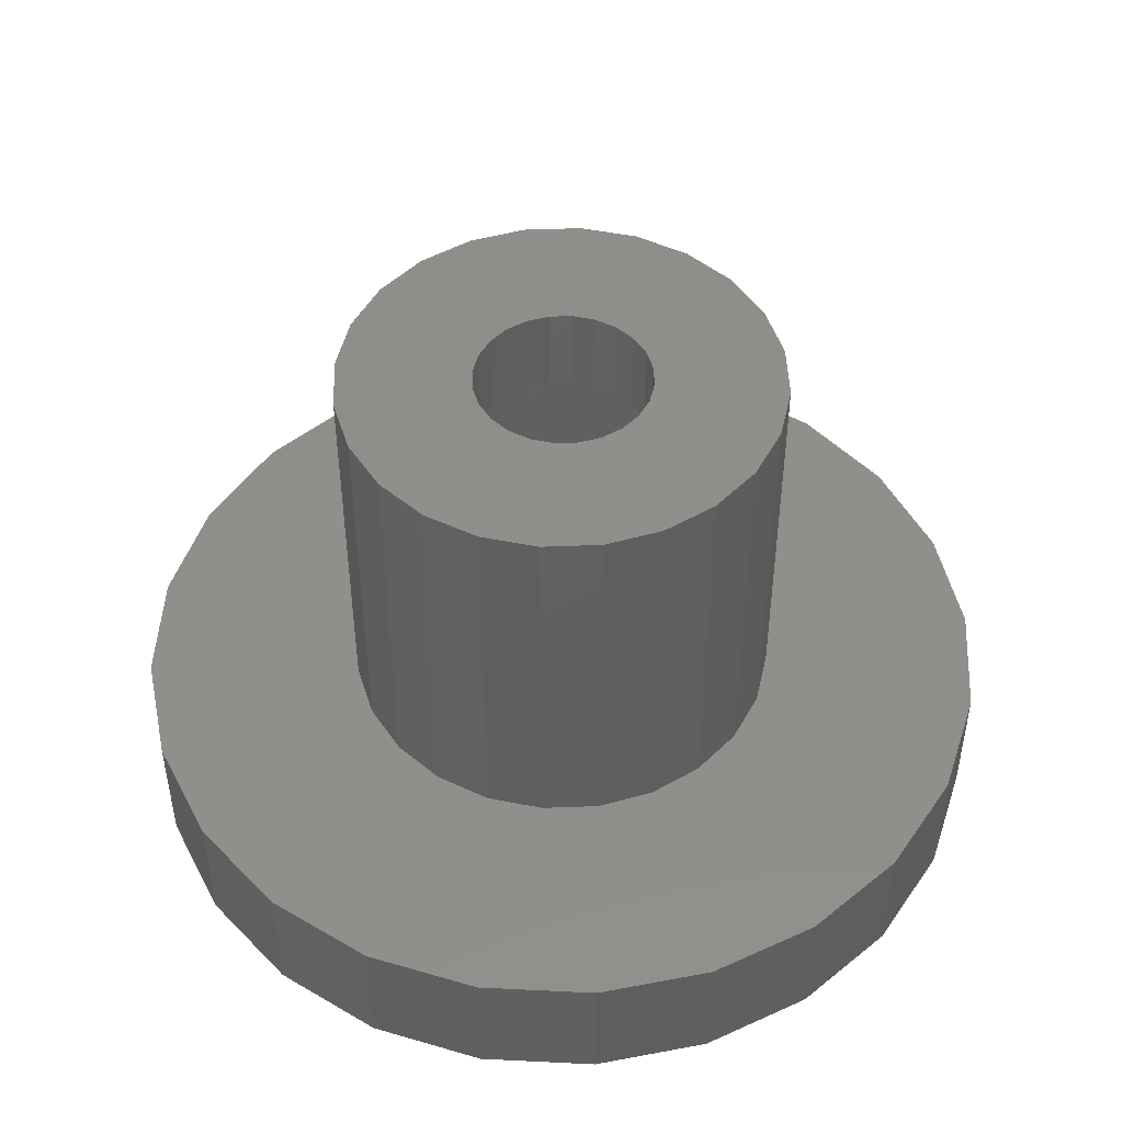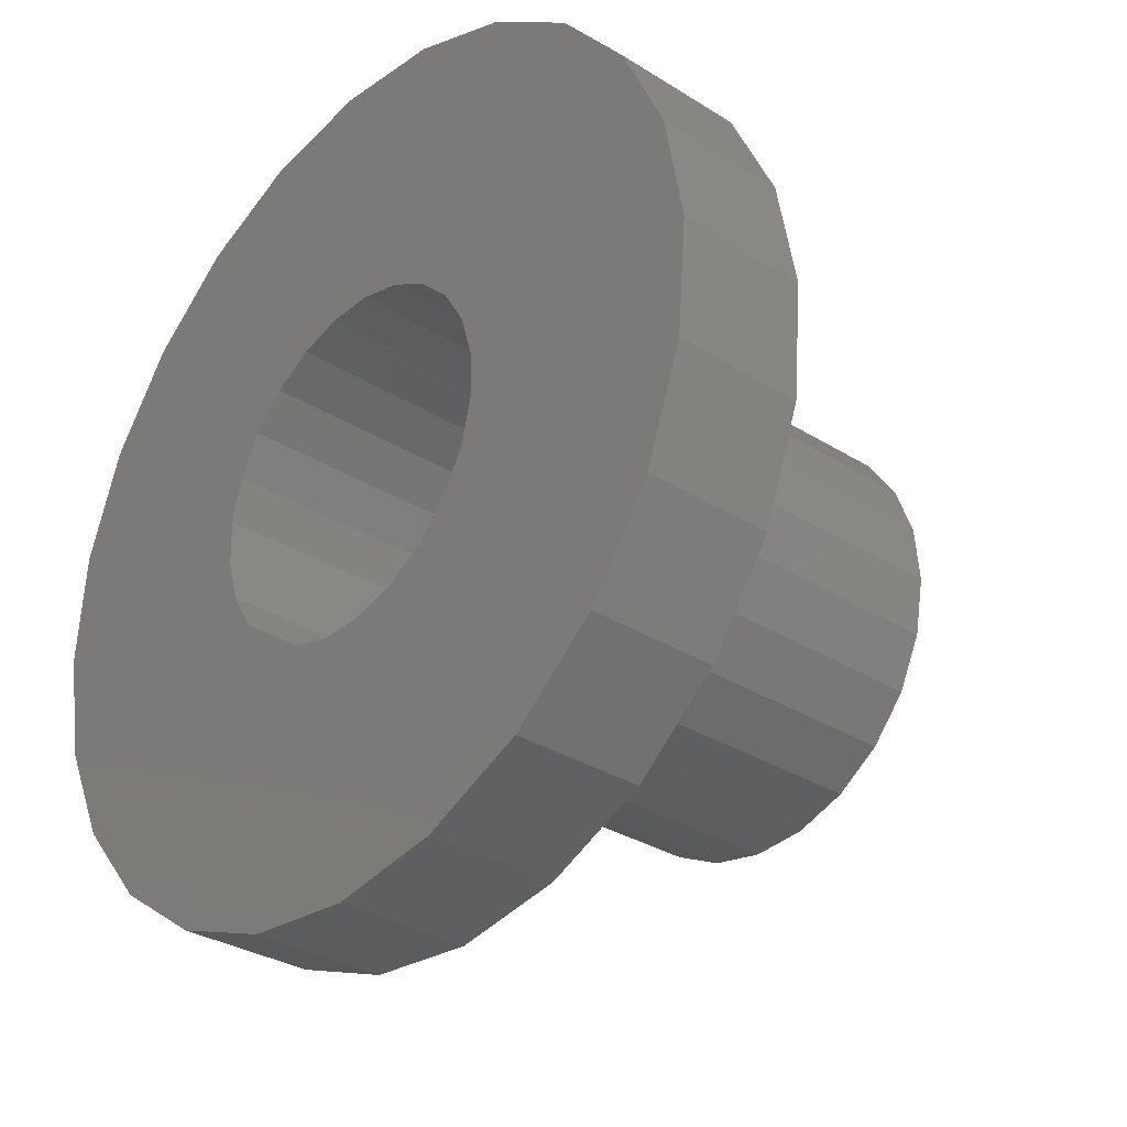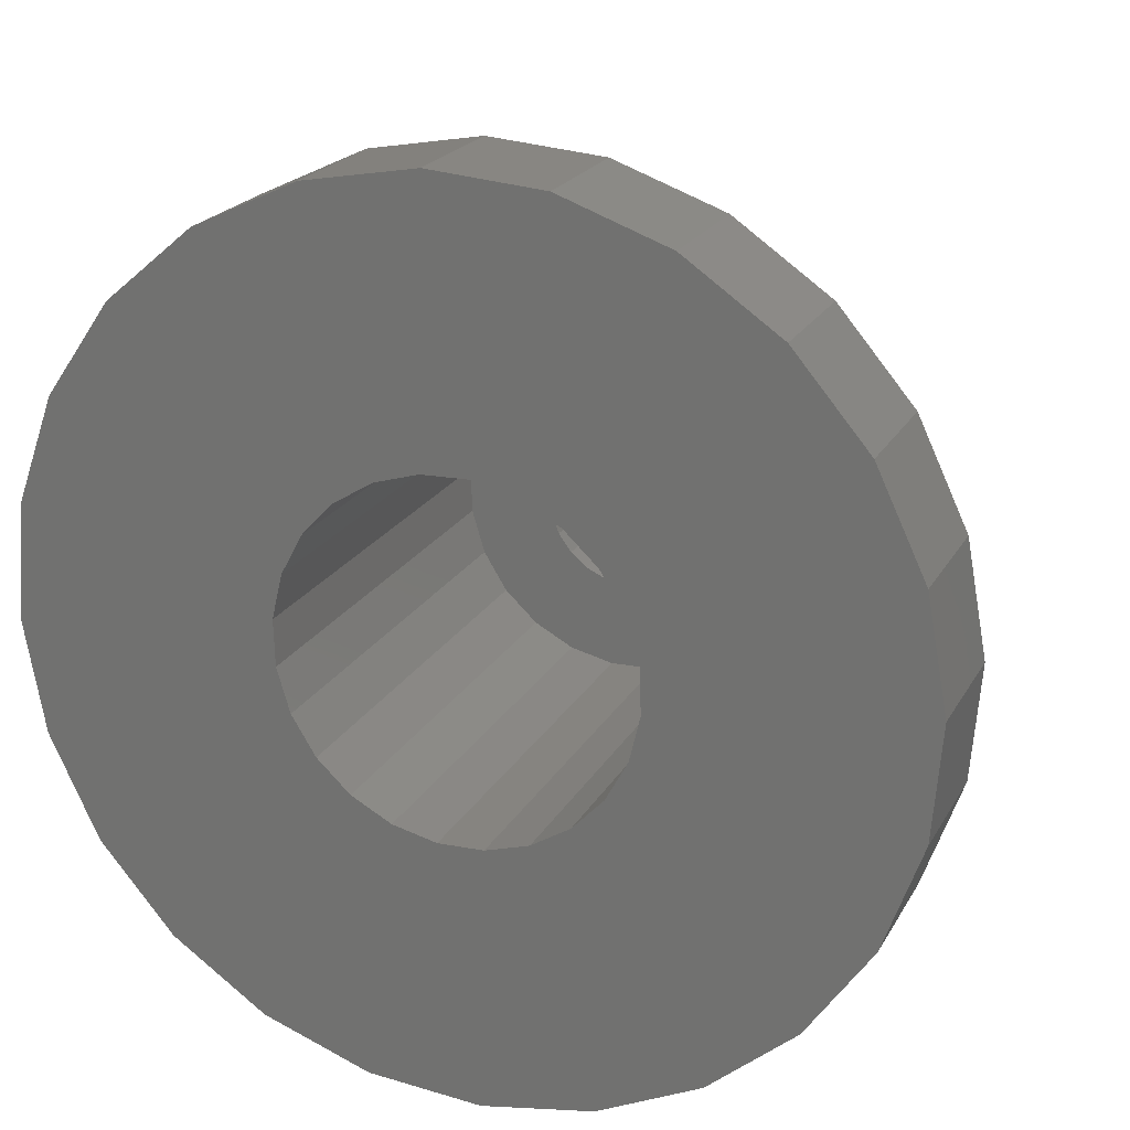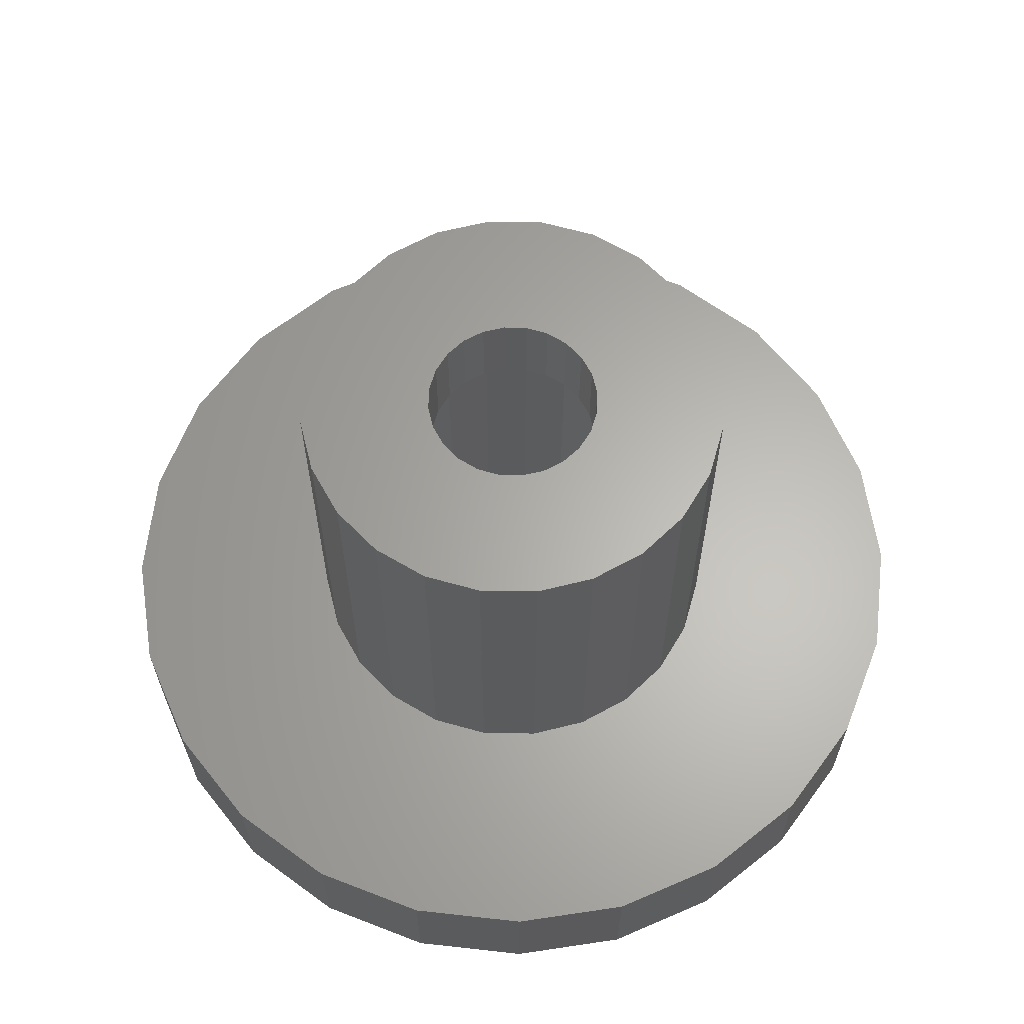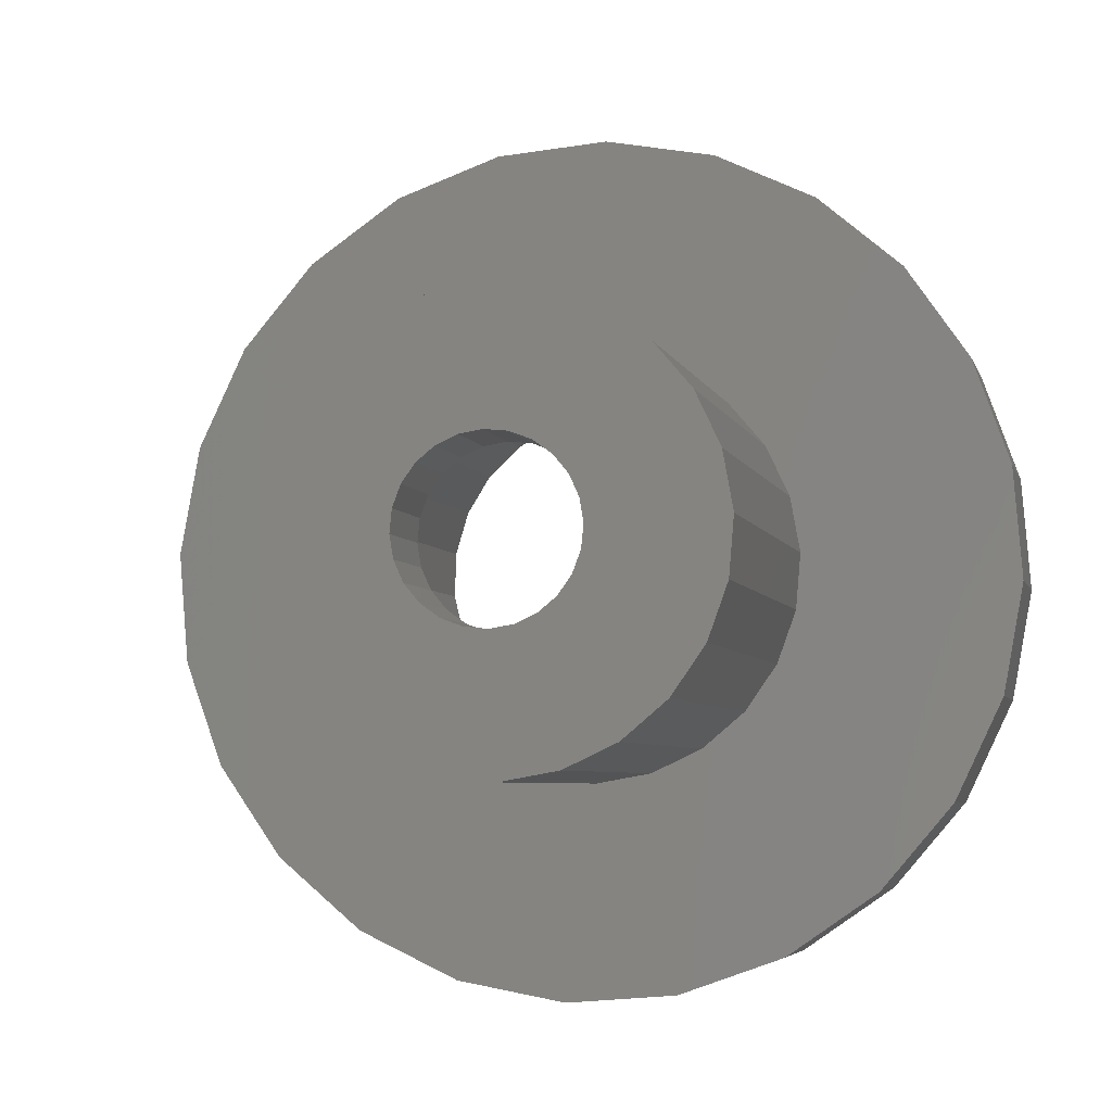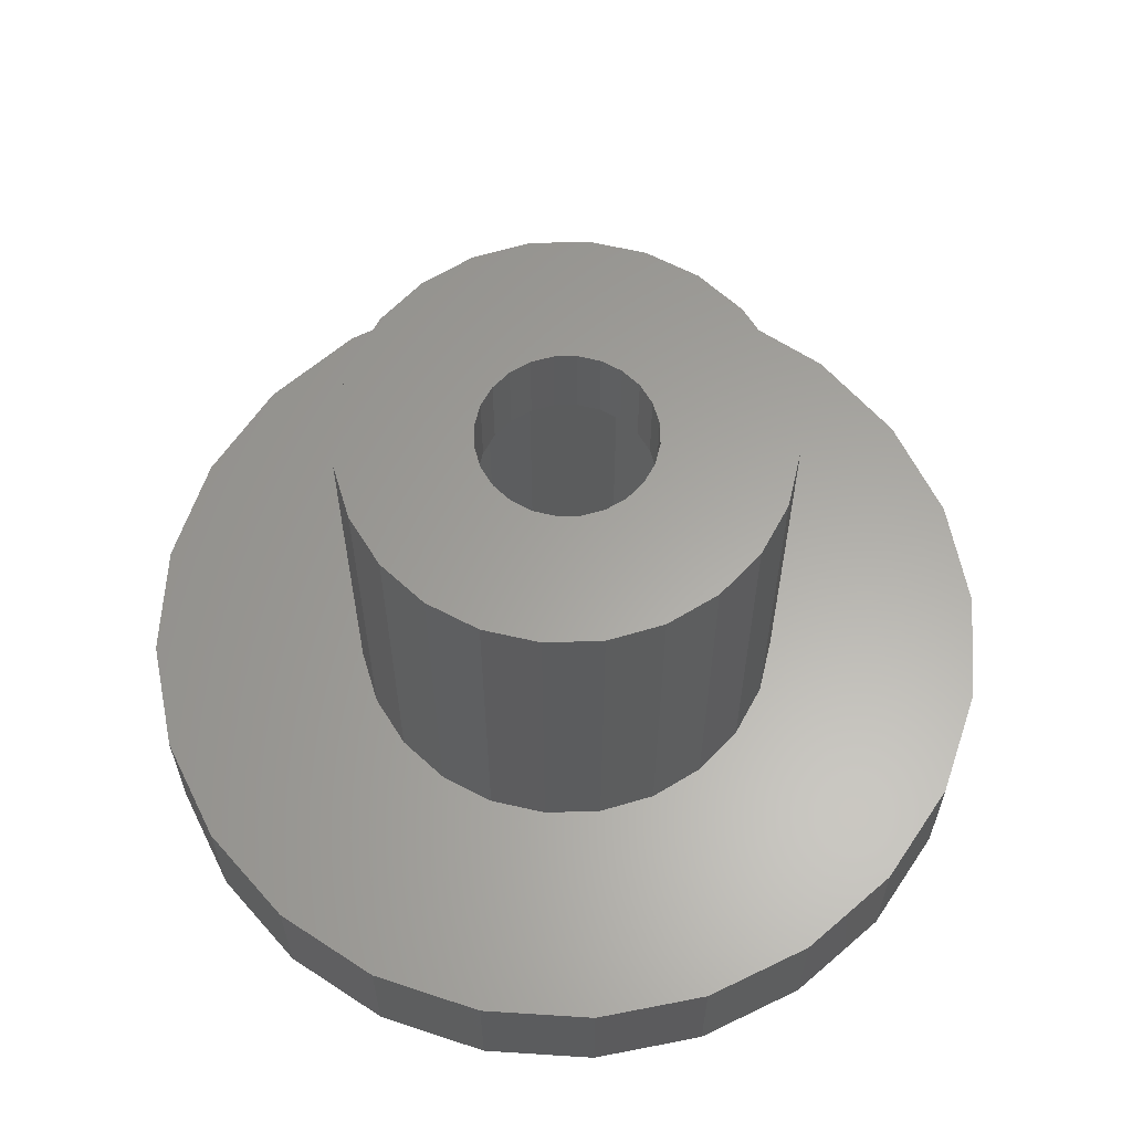
<metadata>
{"format":"stl","ext":"stl","renderer":"f3d","projection":"perspective","resolution":1024,"background":"white","views":[{"elev":48.1,"azim":112.8,"up":"+Z"},{"elev":-31.2,"azim":-131.9,"up":"+Y"},{"elev":21.2,"azim":-158.2,"up":"+Y"},{"elev":63.7,"azim":161.1,"up":"+Z"},{"elev":-5.0,"azim":13.4,"up":"+Y"},{"elev":61.9,"azim":158.4,"up":"+Z"}]}
</metadata>
<code>
# stl→obj: 240 verts, 480 faces
v -869.1 146.8 0
v -869.2 144.2 0
v -869.3 145.5 0
v -868.8 143 0
v -868.5 148 0
v -868 141.9 0
v -867.7 149 0
v -867 141.1 0
v -866.6 149.7 0
v -866.8 145.2 0
v -866.8 145.8 0
v -866.5 146.4 0
v -865.4 150.2 0
v -866.2 147 0
v -865.7 147.4 0
v -865.1 147.7 0
v -864.1 150.3 0
v -864.4 147.8 0
v -863.8 147.7 0
v -862.8 150.1 0
v -863.2 147.5 0
v -862.6 147.1 0
v -861.6 149.5 0
v -862.2 146.7 0
v -861.9 146.1 0
v -861.8 145.4 0
v -866.7 144.5 0
v -865.9 140.5 0
v -866.4 143.9 0
v -866 143.5 0
v -865.5 143.1 0
v -864.6 140.3 0
v -864.9 142.9 0
v -864.2 142.8 0
v -863.3 140.4 0
v -863.6 142.9 0
v -863 143.2 0
v -862 140.9 0
v -862.5 143.6 0
v -862.1 144.2 0
v -861.9 144.8 0
v -861 141.6 0
v -860.6 148.7 0
v -860.1 142.6 0
v -859.9 147.6 0
v -859.6 143.8 0
v -859.4 146.4 0
v -859.3 145.1 0
v -866.3 145.6 0
v -866.3 145.1 0
v -866.1 146.1 0
v -865.9 146.6 0
v -865.5 146.9 0
v -865 147.2 0
v -864.5 147.3 0
v -864 147.3 0
v -863.5 147.1 0
v -863.1 146.9 0
v -862.7 146.5 0
v -862.5 146 0
v -862.3 145.5 0
v -866.2 144.6 0
v -865.9 144.1 0
v -865.6 143.7 0
v -865.1 143.5 0
v -864.6 143.3 0
v -864.1 143.3 0
v -863.6 143.4 0
v -863.2 143.7 0
v -862.8 144 0
v -862.5 144.5 0
v -862.3 145 0
v -867 141.1 1.5
v -866.7 144.5 1.5
v -866.8 145.2 1.5
v -865.9 140.5 1.5
v -866.4 143.9 1.5
v -866 143.5 1.5
v -865.5 143.1 1.5
v -864.6 140.3 1.5
v -864.9 142.9 1.5
v -864.2 142.8 1.5
v -863.3 140.4 1.5
v -863.6 142.9 1.5
v -863 143.2 1.5
v -862 140.9 1.5
v -862.5 143.6 1.5
v -862.1 144.2 1.5
v -861.9 144.8 1.5
v -861 141.6 1.5
v -861.8 145.4 1.5
v -861.6 149.5 1.5
v -860.6 148.7 1.5
v -860.1 142.6 1.5
v -859.9 147.6 1.5
v -859.6 143.8 1.5
v -859.4 146.4 1.5
v -859.3 145.1 1.5
v -869.2 144.2 1.5
v -869.1 146.8 1.5
v -869.3 145.5 1.5
v -868.8 143 1.5
v -868.5 148 1.5
v -868 141.9 1.5
v -867.7 149 1.5
v -866.6 149.7 1.5
v -866.8 145.8 1.5
v -866.5 146.4 1.5
v -865.4 150.2 1.5
v -866.2 147 1.5
v -865.7 147.4 1.5
v -865.1 147.7 1.5
v -864.1 150.3 1.5
v -864.4 147.8 1.5
v -863.8 147.7 1.5
v -862.8 150.1 1.5
v -863.2 147.5 1.5
v -862.6 147.1 1.5
v -862.2 146.7 1.5
v -861.9 146.1 1.5
v -866 143.5 6
v -866.3 145.1 6
v -866.4 143.9 6
v -866.2 144.6 6
v -865.9 144.1 6
v -865.5 143.1 6
v -865.6 143.7 6
v -865.1 143.5 6
v -864.9 142.9 6
v -864.6 143.3 6
v -864.2 142.8 6
v -864.1 143.3 6
v -863.6 142.9 6
v -863.6 143.4 6
v -863.2 143.7 6
v -863 143.2 6
v -862.8 144 6
v -862.5 143.6 6
v -862.5 144.5 6
v -862.3 145 6
v -862.1 144.2 6
v -862.3 145.5 6
v -862.2 146.7 6
v -861.9 146.1 6
v -861.9 144.8 6
v -861.8 145.4 6
v -866.7 144.5 6
v -866.8 145.8 6
v -866.8 145.2 6
v -866.5 146.4 6
v -866.3 145.6 6
v -866.2 147 6
v -866.1 146.1 6
v -865.7 147.4 6
v -865.9 146.6 6
v -865.5 146.9 6
v -865.1 147.7 6
v -865 147.2 6
v -864.4 147.8 6
v -864.5 147.3 6
v -864 147.3 6
v -863.8 147.7 6
v -863.5 147.1 6
v -863.2 147.5 6
v -863.1 146.9 6
v -862.6 147.1 6
v -862.7 146.5 6
v -862.5 146 6
v -865.5 146.9 5
v -865.3 145.5 5
v -865.3 145.3 5
v -865 147.2 5
v -865.2 145.8 5
v -865.1 146 5
v -864.9 146.2 5
v -864.5 147.3 5
v -864.6 146.3 5
v -864.4 146.3 5
v -864 147.3 5
v -864.1 146.3 5
v -863.9 146.2 5
v -863.5 147.1 5
v -863.6 146 5
v -863.5 145.8 5
v -863.1 146.9 5
v -863.4 145.6 5
v -863.3 145.4 5
v -863.2 143.7 5
v -862.8 144 5
v -862.7 146.5 5
v -862.5 144.5 5
v -862.5 146 5
v -862.3 145 5
v -862.3 145.5 5
v -866.3 145.6 5
v -866.2 144.6 5
v -866.3 145.1 5
v -866.1 146.1 5
v -865.9 144.1 5
v -865.9 146.6 5
v -865.6 143.7 5
v -865.1 143.5 5
v -865.3 145 5
v -865.2 144.8 5
v -865 144.6 5
v -864.6 143.3 5
v -864.8 144.4 5
v -864.6 144.3 5
v -864.1 143.3 5
v -864.3 144.3 5
v -864 144.4 5
v -863.6 143.4 5
v -863.8 144.5 5
v -863.6 144.6 5
v -863.4 144.8 5
v -863.4 145.1 5
v -865.3 145.3 6
v -865.3 145 6
v -865.2 144.8 6
v -865 144.6 6
v -864.8 144.4 6
v -864.6 144.3 6
v -864.3 144.3 6
v -864 144.4 6
v -863.8 144.5 6
v -863.6 144.6 6
v -863.4 144.8 6
v -863.4 145.1 6
v -863.3 145.4 6
v -865.3 145.5 6
v -865.2 145.8 6
v -865.1 146 6
v -864.9 146.2 6
v -864.6 146.3 6
v -864.4 146.3 6
v -864.1 146.3 6
v -863.9 146.2 6
v -863.6 146 6
v -863.5 145.8 6
v -863.4 145.6 6
f 1 2 3
f 2 1 4
f 4 1 5
f 4 5 6
f 6 5 7
f 6 7 8
f 8 7 9
f 8 9 10
f 10 9 11
f 11 9 12
f 12 9 13
f 12 13 14
f 14 13 15
f 15 13 16
f 16 13 17
f 16 17 18
f 18 17 19
f 19 17 20
f 19 20 21
f 21 20 22
f 22 20 23
f 22 23 24
f 24 23 25
f 25 23 26
f 8 27 28
f 27 8 10
f 28 27 29
f 28 29 30
f 28 30 31
f 28 31 32
f 32 31 33
f 32 33 34
f 32 34 35
f 35 34 36
f 35 36 37
f 35 37 38
f 38 37 39
f 38 39 40
f 38 40 41
f 38 41 42
f 42 41 26
f 42 26 23
f 42 23 43
f 42 43 44
f 44 43 45
f 44 45 46
f 46 45 47
f 46 47 48
f 11 27 10
f 27 11 12
f 27 12 29
f 29 12 49
f 49 12 14
f 29 49 50
f 49 14 51
f 51 14 15
f 51 15 52
f 52 15 53
f 53 15 16
f 53 16 54
f 54 16 18
f 54 18 55
f 55 18 56
f 56 18 19
f 56 19 57
f 57 19 21
f 57 21 58
f 58 21 22
f 58 22 59
f 59 22 60
f 60 22 24
f 60 24 61
f 50 30 29
f 30 50 62
f 30 62 63
f 30 63 31
f 31 63 64
f 31 64 65
f 31 65 33
f 33 65 66
f 33 66 34
f 34 66 67
f 34 67 36
f 36 67 68
f 36 68 69
f 36 69 37
f 37 69 70
f 37 70 39
f 39 70 71
f 39 71 72
f 39 72 40
f 40 72 61
f 40 61 24
f 40 24 25
f 40 25 41
f 41 25 26
f 73 74 75
f 74 73 76
f 74 76 77
f 77 76 78
f 78 76 79
f 79 76 80
f 79 80 81
f 81 80 82
f 82 80 83
f 82 83 84
f 84 83 85
f 85 83 86
f 85 86 87
f 87 86 88
f 88 86 89
f 89 86 90
f 89 90 91
f 91 90 92
f 92 90 93
f 93 90 94
f 93 94 95
f 95 94 96
f 95 96 97
f 97 96 98
f 99 100 101
f 100 99 102
f 100 102 103
f 103 102 104
f 103 104 105
f 105 104 73
f 105 73 106
f 106 73 75
f 106 75 107
f 106 107 108
f 106 108 109
f 109 108 110
f 109 110 111
f 109 111 112
f 109 112 113
f 113 112 114
f 113 114 115
f 113 115 116
f 116 115 117
f 116 117 118
f 116 118 92
f 92 118 119
f 92 119 120
f 92 120 91
f 99 4 102
f 4 99 2
f 101 2 99
f 2 101 3
f 100 3 101
f 3 100 1
f 103 1 100
f 1 103 5
f 105 5 103
f 5 105 7
f 105 9 7
f 9 105 106
f 106 13 9
f 13 106 109
f 109 17 13
f 17 109 113
f 113 20 17
f 20 113 116
f 116 23 20
f 23 116 92
f 92 43 23
f 43 92 93
f 43 95 45
f 95 43 93
f 45 97 47
f 97 45 95
f 47 98 48
f 98 47 97
f 48 96 46
f 96 48 98
f 46 94 44
f 94 46 96
f 44 90 42
f 90 44 94
f 90 38 42
f 38 90 86
f 86 35 38
f 35 86 83
f 83 32 35
f 32 83 80
f 80 28 32
f 28 80 76
f 76 8 28
f 8 76 73
f 73 6 8
f 6 73 104
f 102 6 104
f 6 102 4
f 121 122 123
f 122 121 124
f 124 121 125
f 125 121 126
f 125 126 127
f 127 126 128
f 128 126 129
f 128 129 130
f 130 129 131
f 130 131 132
f 132 131 133
f 132 133 134
f 134 133 135
f 135 133 136
f 135 136 137
f 137 136 138
f 137 138 139
f 139 138 140
f 140 138 141
f 140 141 142
f 142 141 143
f 143 141 144
f 144 141 145
f 144 145 146
f 147 148 149
f 148 147 150
f 150 147 123
f 150 123 151
f 150 151 152
f 151 123 122
f 152 151 153
f 152 153 154
f 154 153 155
f 154 155 156
f 154 156 157
f 157 156 158
f 157 158 159
f 159 158 160
f 159 160 161
f 159 161 162
f 162 161 163
f 162 163 164
f 164 163 165
f 164 165 166
f 166 165 167
f 166 167 168
f 166 168 143
f 143 168 142
f 136 84 85
f 84 136 133
f 133 82 84
f 82 133 131
f 131 81 82
f 81 131 129
f 129 79 81
f 79 129 126
f 126 78 79
f 78 126 121
f 123 78 121
f 78 123 77
f 147 77 123
f 77 147 74
f 149 74 147
f 74 149 75
f 148 75 149
f 75 148 107
f 150 107 148
f 107 150 108
f 152 108 150
f 108 152 110
f 152 111 110
f 111 152 154
f 154 112 111
f 112 154 157
f 157 114 112
f 114 157 159
f 159 115 114
f 115 159 162
f 162 117 115
f 117 162 164
f 164 118 117
f 118 164 166
f 118 143 119
f 143 118 166
f 119 144 120
f 144 119 143
f 120 146 91
f 146 120 144
f 91 145 89
f 145 91 146
f 89 141 88
f 141 89 145
f 88 138 87
f 138 88 141
f 138 85 87
f 85 138 136
f 169 170 171
f 170 169 172
f 170 172 173
f 173 172 174
f 174 172 175
f 175 172 176
f 175 176 177
f 177 176 178
f 178 176 179
f 178 179 180
f 180 179 181
f 181 179 182
f 181 182 183
f 183 182 184
f 184 182 185
f 184 185 186
f 186 185 187
f 187 185 188
f 188 185 189
f 189 185 190
f 189 190 191
f 191 190 192
f 191 192 193
f 193 192 194
f 195 196 197
f 196 195 198
f 196 198 199
f 199 198 200
f 199 200 201
f 201 200 169
f 201 169 171
f 201 171 202
f 202 171 203
f 202 203 204
f 202 204 205
f 202 205 206
f 206 205 207
f 206 207 208
f 206 208 209
f 209 208 210
f 209 210 211
f 209 211 212
f 212 211 213
f 212 213 214
f 212 214 188
f 188 214 215
f 188 215 216
f 188 216 187
f 50 196 62
f 196 50 197
f 49 197 50
f 197 49 195
f 51 195 49
f 195 51 198
f 52 198 51
f 198 52 200
f 169 52 53
f 52 169 200
f 172 53 54
f 53 172 169
f 176 54 55
f 54 176 172
f 179 55 56
f 55 179 176
f 182 56 57
f 56 182 179
f 185 57 58
f 57 185 182
f 185 59 190
f 59 185 58
f 190 60 192
f 60 190 59
f 192 61 194
f 61 192 60
f 194 72 193
f 72 194 61
f 193 71 191
f 71 193 72
f 191 70 189
f 70 191 71
f 188 70 69
f 70 188 189
f 212 69 68
f 69 212 188
f 209 68 67
f 68 209 212
f 206 67 66
f 67 206 209
f 202 66 65
f 66 202 206
f 201 65 64
f 65 201 202
f 63 201 64
f 201 63 199
f 62 199 63
f 199 62 196
f 124 151 122
f 151 124 153
f 153 124 125
f 153 125 155
f 155 125 127
f 155 127 156
f 156 127 217
f 217 127 128
f 217 128 218
f 218 128 219
f 219 128 220
f 220 128 130
f 220 130 221
f 221 130 222
f 222 130 132
f 222 132 223
f 223 132 224
f 224 132 134
f 224 134 225
f 225 134 226
f 226 134 135
f 226 135 227
f 227 135 228
f 228 135 229
f 156 230 158
f 230 156 217
f 158 230 231
f 158 231 232
f 158 232 233
f 158 233 160
f 160 233 234
f 160 234 235
f 160 235 161
f 161 235 236
f 161 236 237
f 161 237 163
f 163 237 238
f 163 238 239
f 163 239 165
f 165 239 240
f 165 240 229
f 165 229 135
f 165 135 137
f 165 137 167
f 167 137 139
f 167 139 168
f 168 139 140
f 168 140 142
f 236 178 180
f 178 236 235
f 235 177 178
f 177 235 234
f 234 175 177
f 175 234 233
f 233 174 175
f 174 233 232
f 174 231 173
f 231 174 232
f 173 230 170
f 230 173 231
f 170 217 171
f 217 170 230
f 171 218 203
f 218 171 217
f 203 219 204
f 219 203 218
f 204 220 205
f 220 204 219
f 220 207 205
f 207 220 221
f 221 208 207
f 208 221 222
f 222 210 208
f 210 222 223
f 223 211 210
f 211 223 224
f 224 213 211
f 213 224 225
f 225 214 213
f 214 225 226
f 227 214 226
f 214 227 215
f 228 215 227
f 215 228 216
f 229 216 228
f 216 229 187
f 240 187 229
f 187 240 186
f 239 186 240
f 186 239 184
f 238 184 239
f 184 238 183
f 238 181 183
f 181 238 237
f 237 180 181
f 180 237 236

</code>
